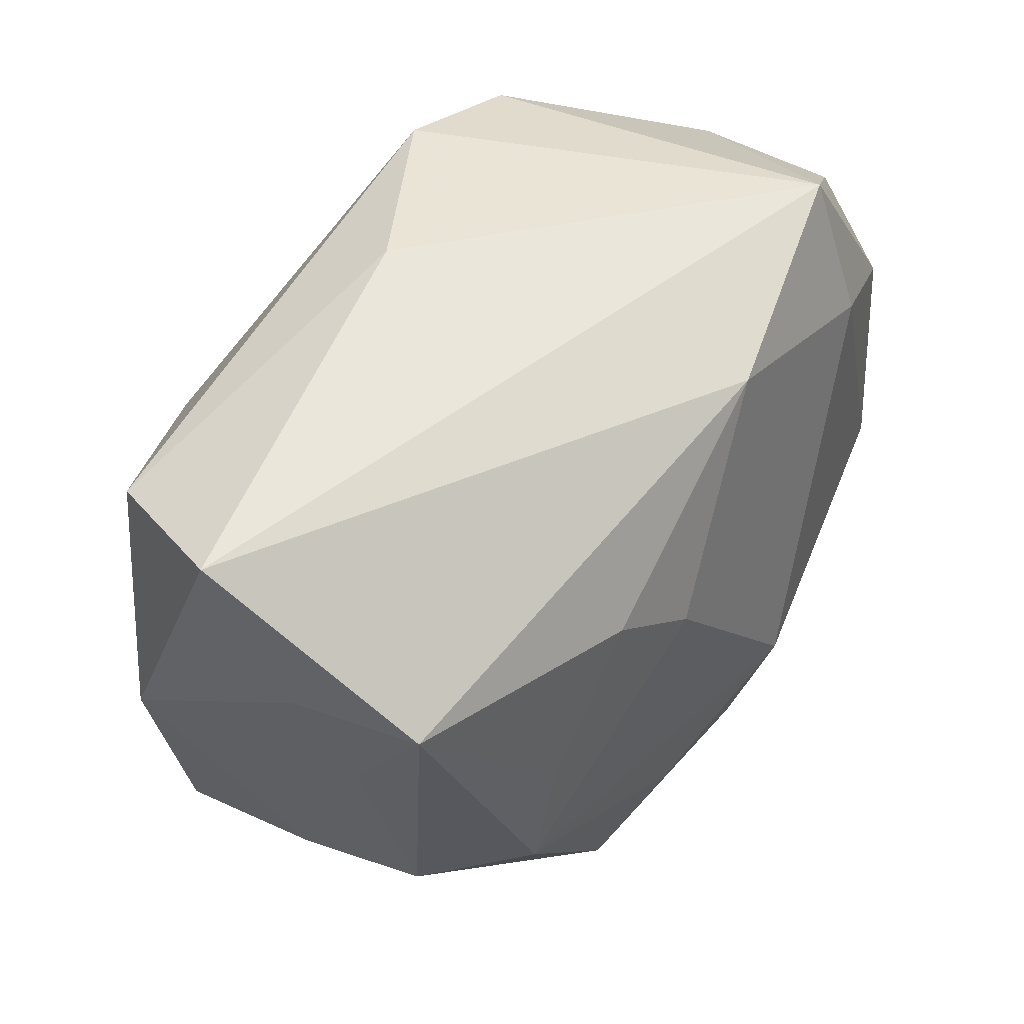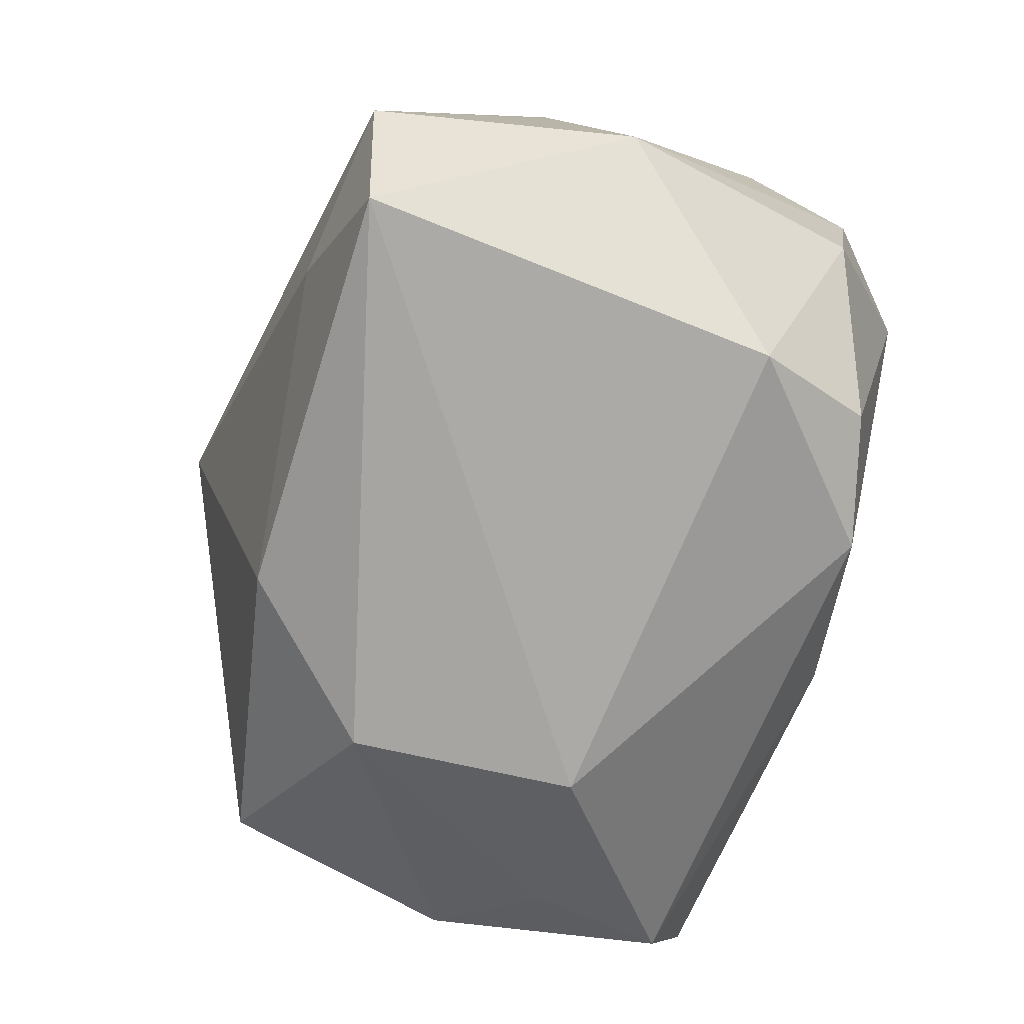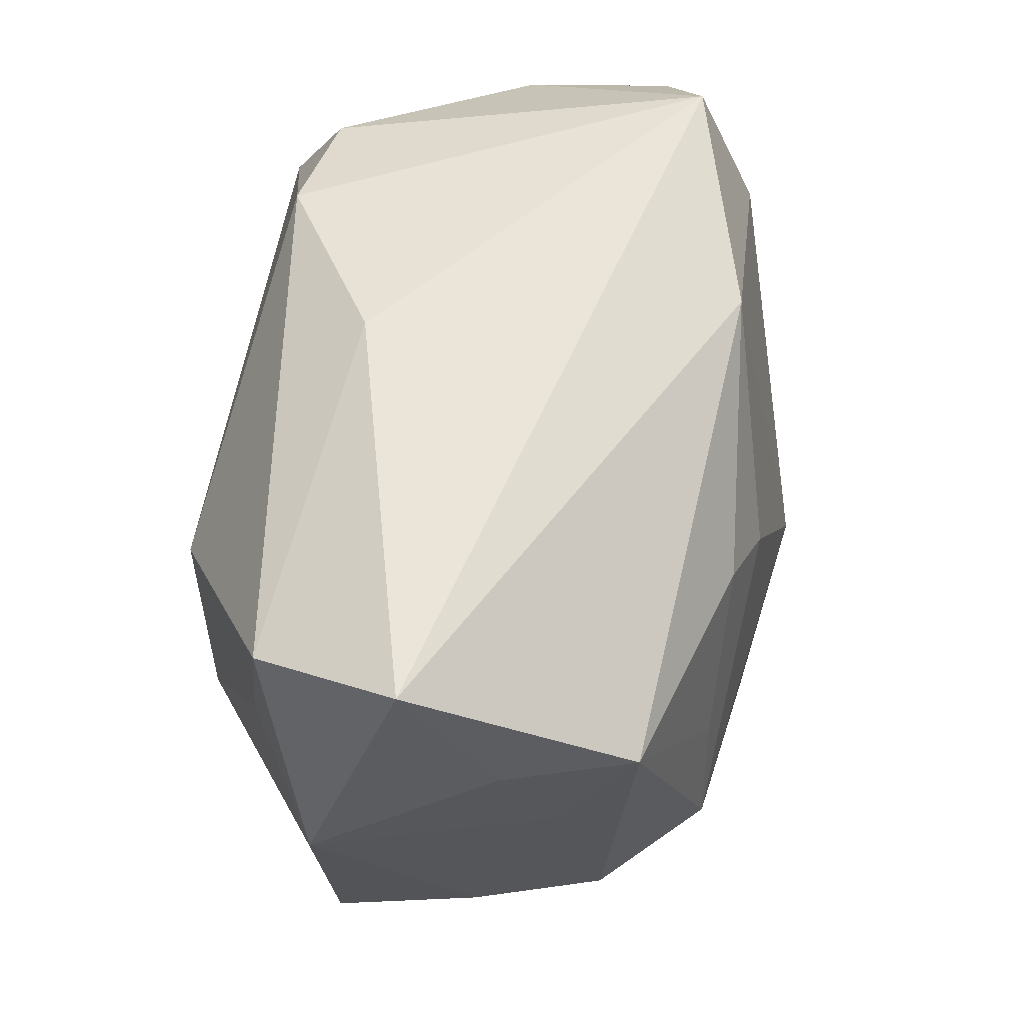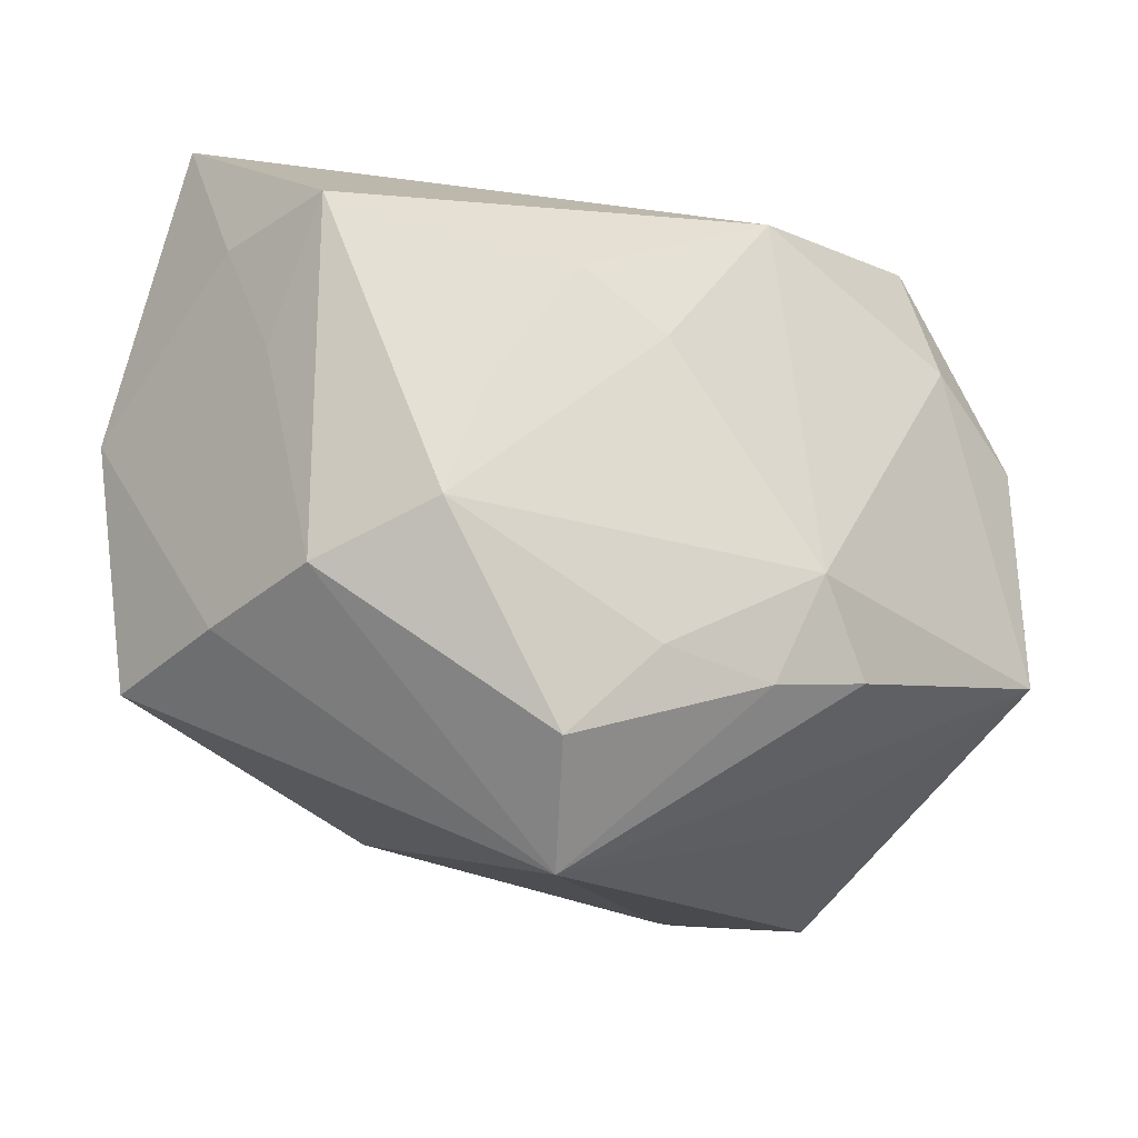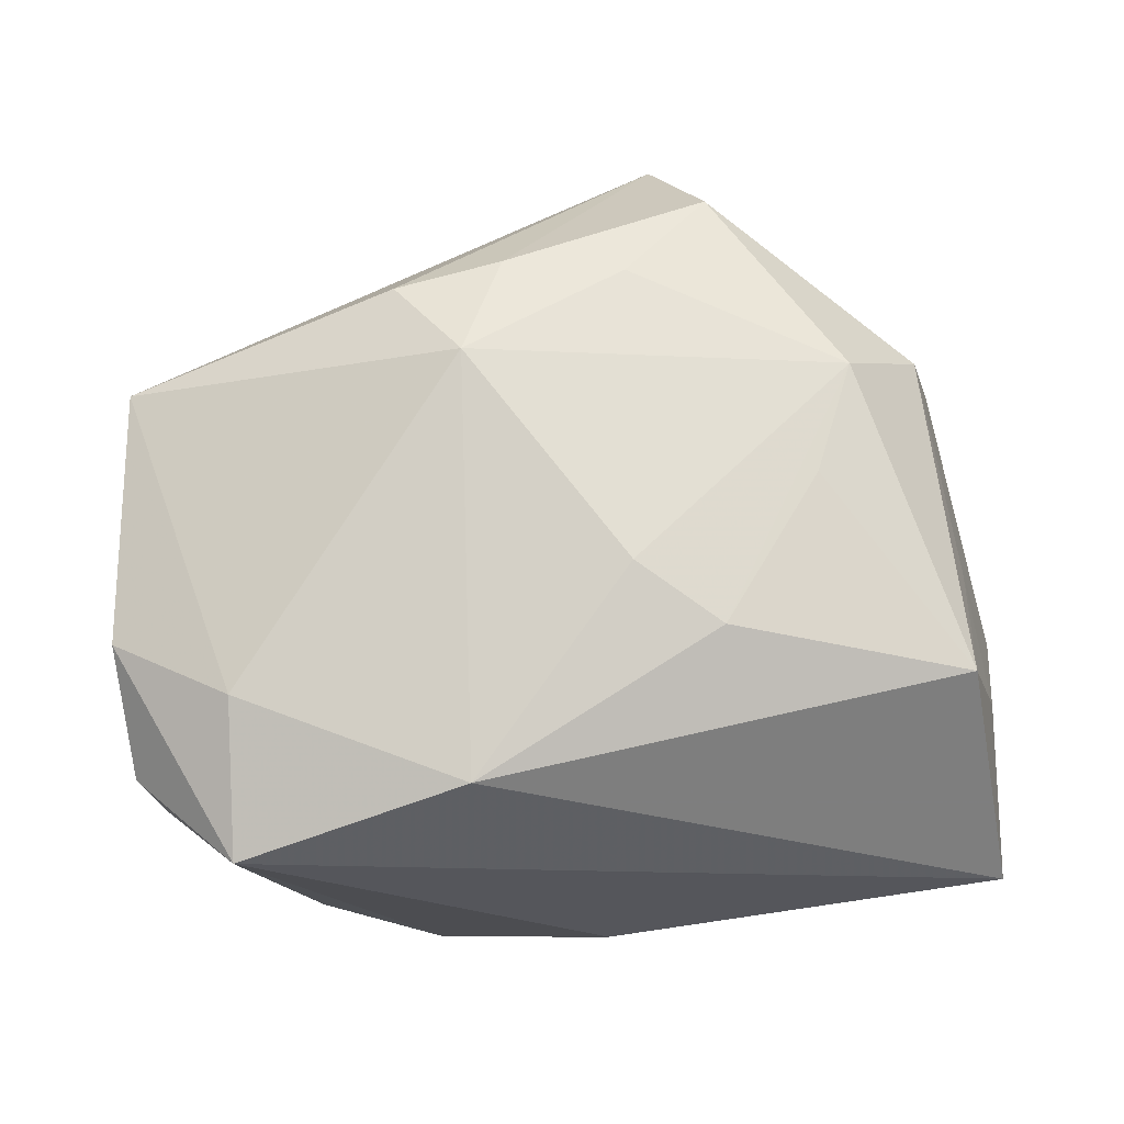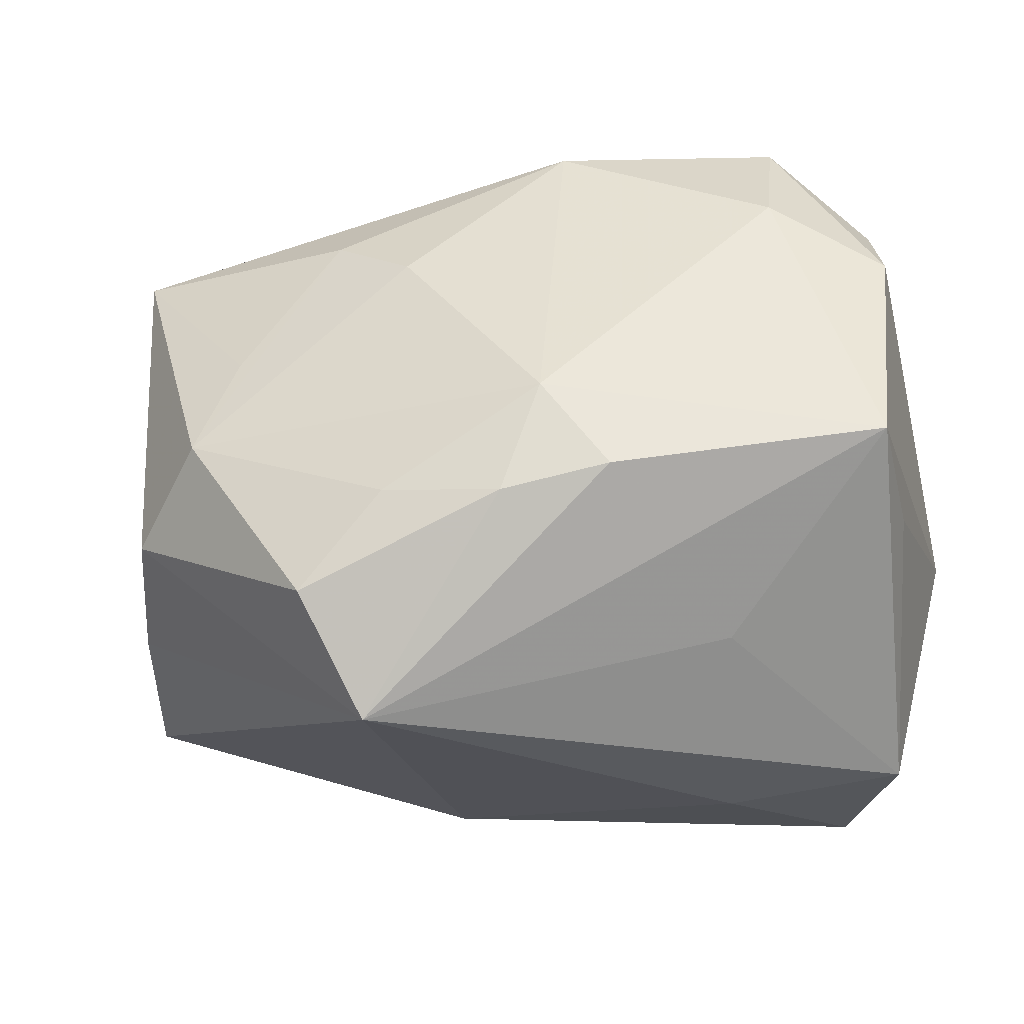
<metadata>
{"format":"obj","ext":"obj","renderer":"f3d","projection":"perspective","resolution":1024,"background":"white","views":[{"elev":56.2,"azim":-50.9,"up":"+Y"},{"elev":-75.7,"azim":69.7,"up":"+Z"},{"elev":59.8,"azim":-79.2,"up":"+Y"},{"elev":-20.9,"azim":-31.0,"up":"+Y"},{"elev":64.8,"azim":176.3,"up":"+Z"},{"elev":-37.9,"azim":11.5,"up":"+Y"}]}
</metadata>
<code>
v -0.02409 -0.007748 0.0223
v 0.02995 -0.02574 -0.01128
v -0.03336 -0.01388 0.004182
v 0.03414 0.00911 0.01465
v 0.03311 0.01813 0.008791
v 0.02097 0.02056 -0.01811
v -0.03538 -0.01596 -0.007589
v -0.03142 0.02267 -0.01267
v -0.009666 -0.02179 -0.01771
v 0.02487 0.01507 0.01772
v -0.005944 0.008491 0.02339
v 0.01067 0.02379 -0.01929
v 0.01101 -0.01599 0.02356
v 0.03296 -0.012 0.006302
v 0.0325 -0.01108 0.01752
v 0.01808 -0.02257 0.007417
v -0.03454 0.01532 0.006701
v 0.02373 0.01062 -0.02331
v 0.005961 -0.00895 0.02587
v 0.007008 0.02363 0.0187
v -0.0316 0.01646 0.0169
v 0.01539 -0.02657 -0.01183
v -0.019 -0.009581 -0.02226
v 0.02453 -0.02344 -0.02331
v -0.01421 -0.02356 0.02197
v -0.01252 0.01342 0.02166
v -0.01605 0.008722 -0.02331
v -0.003314 0.02742 -0.01013
v -0.03491 0.02742 -0.0007722
v 0.00238 -0.01767 0.02405
v 0.03231 0.01661 -0.003233
v -0.0105 -0.03139 0.01472
v 0.0252 0.02665 0.01258
v -0.03024 0.01135 -0.01395
v 0.03546 -0.004686 -0.0116
v -0.03066 -0.0116 0.01464
v -0.03286 0.005892 0.01101
v -0.007163 -0.01626 0.02408
v -0.02073 0.001224 0.02176
v -0.03807 0.004013 -0.008192
f 32 7 9
f 23 7 40
f 40 34 23
f 23 9 7
f 23 27 24
f 24 9 23
f 16 15 32
f 15 16 2
f 2 16 32
f 28 33 12
f 12 33 6
f 10 15 4
f 4 33 10
f 8 34 40
f 28 12 8
f 8 12 27
f 27 23 8
f 8 23 34
f 15 2 14
f 35 14 2
f 4 15 35
f 15 14 35
f 35 2 24
f 22 2 32
f 24 2 22
f 32 9 22
f 22 9 24
f 20 10 33
f 6 33 31
f 18 35 24
f 6 31 18
f 18 31 35
f 24 27 18
f 18 12 6
f 27 12 18
f 3 7 32
f 32 36 3
f 40 7 3
f 3 36 40
f 25 36 32
f 1 36 25
f 25 38 1
f 1 38 19
f 10 20 19
f 15 10 19
f 21 36 1
f 26 20 21
f 4 35 5
f 35 31 5
f 5 33 4
f 5 31 33
f 11 20 26
f 11 19 20
f 26 1 11
f 1 19 11
f 15 19 13
f 32 15 13
f 39 1 26
f 26 21 39
f 39 21 1
f 40 36 37
f 36 21 37
f 29 8 40
f 28 8 29
f 29 21 20
f 29 33 28
f 29 20 33
f 30 25 32
f 32 13 30
f 38 25 30
f 30 19 38
f 30 13 19
f 40 37 17
f 17 37 21
f 17 29 40
f 21 29 17

</code>
